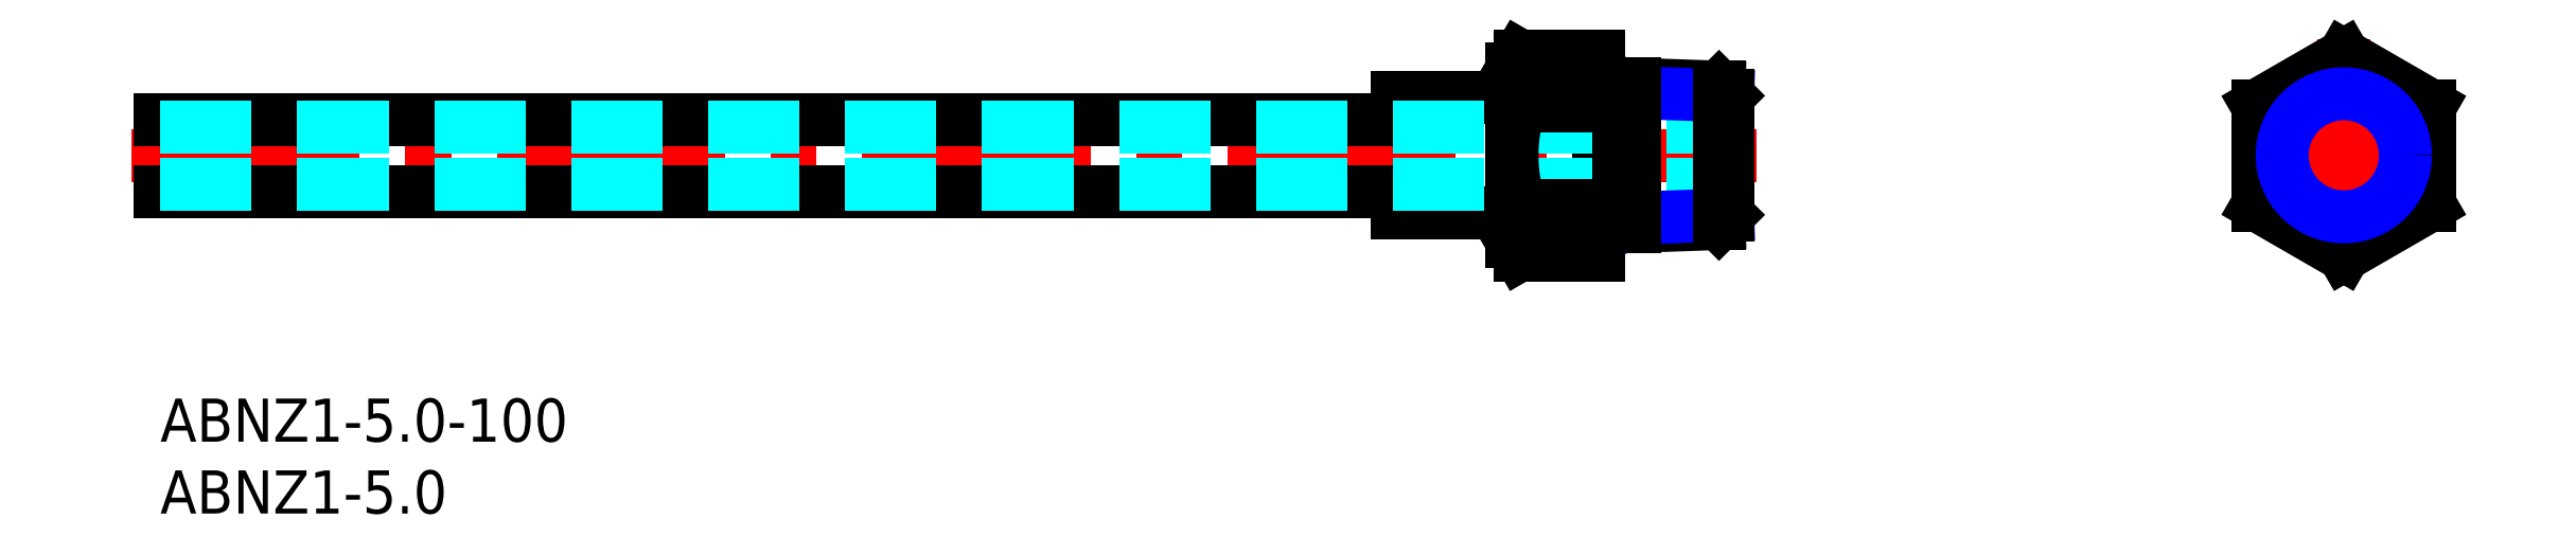
<metadata>
{"format":"dxf","ext":"dxf","renderer":"ezdxf+matplotlib","layout":"modelspace","background":"white","min_lineweight":24,"dpi":150}
</metadata>
<code>
0
SECTION
2
ENTITIES
0
INSERT
8
MSM_CONTINUOUS
2
*U13
10
0
20
0
30
0
0
INSERT
8
MSM_CONTINUOUS
2
*U14
10
0
20
0
30
0
0
LINE
8
MSM_CONTINUOUS
10
86
20
12.93
30
0
11
86
21
20.93
31
0
0
LINE
8
MSM_CONTINUOUS
10
6e-16
20
14.43
30
0
11
6e-16
21
19.43
31
0
0
CIRCLE
8
MSM_CONTINUOUS
10
151.8
20
16.93
30
0
40
2
0
LINE
8
MSM_CENTER
10
-2
20
16.93
30
0
11
111
21
16.93
31
0
0
LINE
8
MSM_CENTER
10
151.8
20
25.01
30
0
11
151.8
21
8.845
31
0
0
LINE
8
MSM_CENTER
10
144.8
20
16.93
30
0
11
158.8
21
16.93
31
0
0
LINE
8
MSM_CONTINUOUS
10
94
20
12.93
30
0
11
86
21
12.93
31
0
0
LINE
8
MSM_CONTINUOUS
10
94
20
20.93
30
0
11
86
21
20.93
31
0
0
LINE
8
MSM_CONTINUOUS
10
145.8
20
13.46
30
0
11
151.8
21
10
31
0
0
LINE
8
MSM_CONTINUOUS
10
151.8
20
10
30
0
11
157.8
21
13.46
31
0
0
LINE
8
MSM_CONTINUOUS
10
157.8
20
13.46
30
0
11
157.8
21
20.39
31
0
0
LINE
8
MSM_CONTINUOUS
10
157.8
20
20.39
30
0
11
151.8
21
23.86
31
0
0
LINE
8
MSM_CONTINUOUS
10
151.8
20
23.86
30
0
11
145.8
21
20.39
31
0
0
LINE
8
MSM_CONTINUOUS
10
145.8
20
20.39
30
0
11
145.8
21
13.46
31
0
0
LINE
8
MSM_CONTINUOUS
10
94
20
10.93
30
0
11
94
21
22.93
31
0
0
LINE
8
MSM_CONTINUOUS
10
100
20
10
30
0
11
100
21
23.86
31
0
0
LINE
8
MSM_CONTINUOUS
10
5.808e-09
20
19.43
30
0
11
86
21
19.43
31
0
0
LINE
8
MSM_CONTINUOUS
10
5.808e-09
20
14.43
30
0
11
86
21
14.43
31
0
0
LINE
8
MSM_DASHED
10
4e-16
20
14.93
30
0
11
109
21
14.93
31
0
0
LINE
8
MSM_DASHED
10
4e-16
20
18.93
30
0
11
109
21
18.93
31
0
0
CIRCLE
8
MSM_CONTINUOUS
10
151.8
20
16.93
30
0
40
4.864
0
CIRCLE
8
MSM_NARROW
10
151.8
20
16.93
30
0
40
4.283
0
LINE
8
MSM_NARROW
10
102.5
20
12.56
30
0
11
101.5
21
11.94
31
0
0
LINE
8
MSM_CONTINUOUS
10
108.4
20
12.18
30
0
11
101.5
21
11.94
31
0
0
LINE
8
MSM_NARROW
10
102.5
20
21.3
30
0
11
101.5
21
21.92
31
0
0
LINE
8
MSM_CONTINUOUS
10
108.4
20
21.67
30
0
11
101.5
21
21.92
31
0
0
LINE
8
MSM_CONTINUOUS
10
108.4
20
12.18
30
0
11
109
21
12.78
31
0
0
LINE
8
MSM_NARROW
10
109
20
12.78
30
0
11
102.5
21
12.56
31
0
0
LINE
8
MSM_CONTINUOUS
10
108.4
20
21.67
30
0
11
109
21
21.07
31
0
0
LINE
8
MSM_NARROW
10
109
20
21.07
30
0
11
102.5
21
21.3
31
0
0
LINE
8
MSM_CONTINUOUS
10
102.5
20
11.98
30
0
11
102.5
21
21.88
31
0
0
LINE
8
MSM_CONTINUOUS
10
109
20
12.78
30
0
11
109
21
21.07
31
0
0
LINE
8
MSM_CONTINUOUS
10
108.4
20
12.18
30
0
11
108.4
21
21.67
31
0
0
LINE
8
MSM_CONTINUOUS
10
101.5
20
21.92
30
0
11
101.5
21
11.94
31
0
0
LINE
8
MSM_CONTINUOUS
10
101.5
20
21.92
30
0
11
100
21
21.92
31
0
0
LINE
8
MSM_CONTINUOUS
10
101.5
20
11.94
30
0
11
100
21
11.94
31
0
0
ARC
8
MSM_CONTINUOUS
10
97.07
20
11.73
30
0
40
3.067
50
145.6
51
205.6
0
LINE
8
MSM_CONTINUOUS
10
94.54
20
10
30
0
11
100
21
10
31
0
0
LINE
8
MSM_CONTINUOUS
10
94
20
10.93
30
0
11
94.54
21
10
31
0
0
ARC
8
MSM_CONTINUOUS
10
97.07
20
22.12
30
0
40
3.067
50
154.4
51
214.4
0
LINE
8
MSM_CONTINUOUS
10
100
20
13.46
30
0
11
94.54
21
13.46
31
0
0
LINE
8
MSM_CONTINUOUS
10
94.54
20
20.39
30
0
11
100
21
20.39
31
0
0
ARC
8
MSM_CONTINUOUS
10
105.5
20
16.93
30
0
40
11.46
50
162.4
51
197.6
0
LINE
8
MSM_CONTINUOUS
10
100
20
23.86
30
0
11
94.54
21
23.86
31
0
0
LINE
8
MSM_CONTINUOUS
10
94
20
22.93
30
0
11
94.54
21
23.86
31
0
0
ENDSEC
0
EOF

</code>
